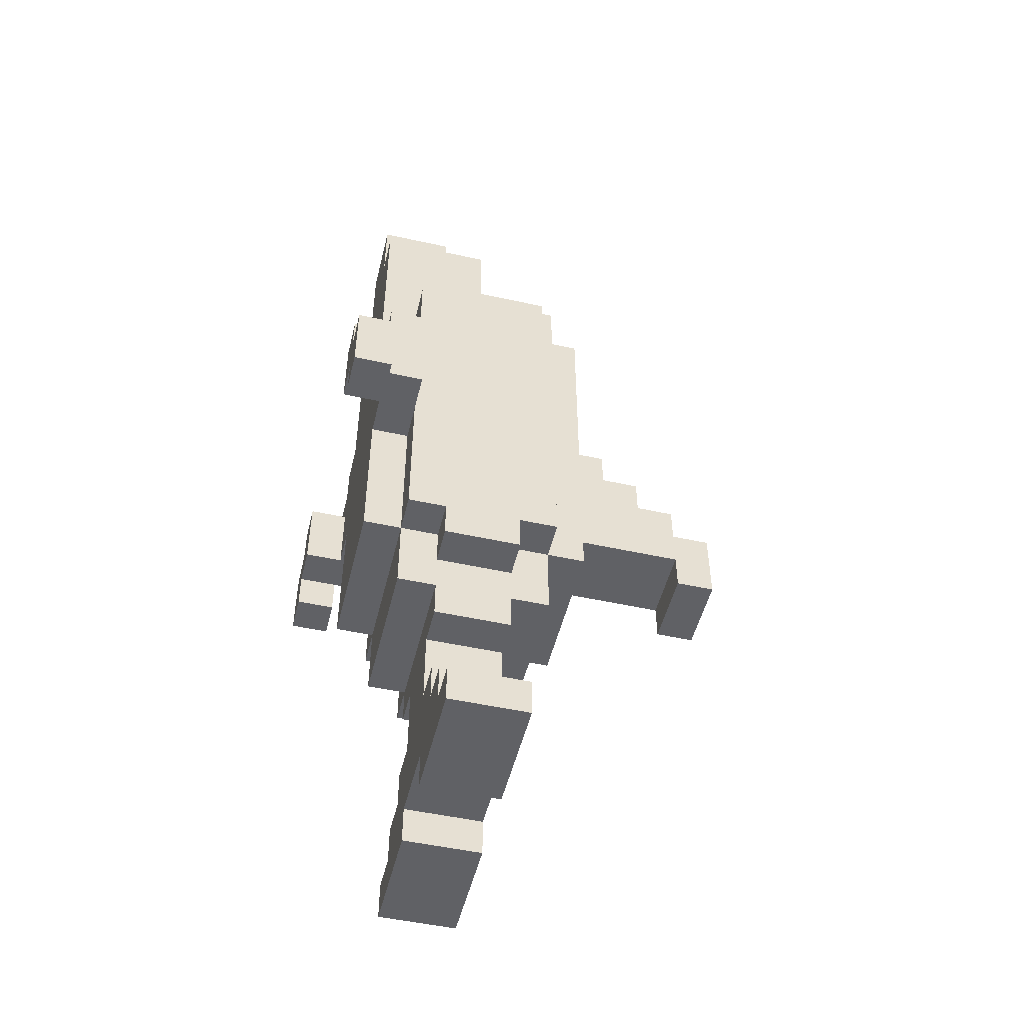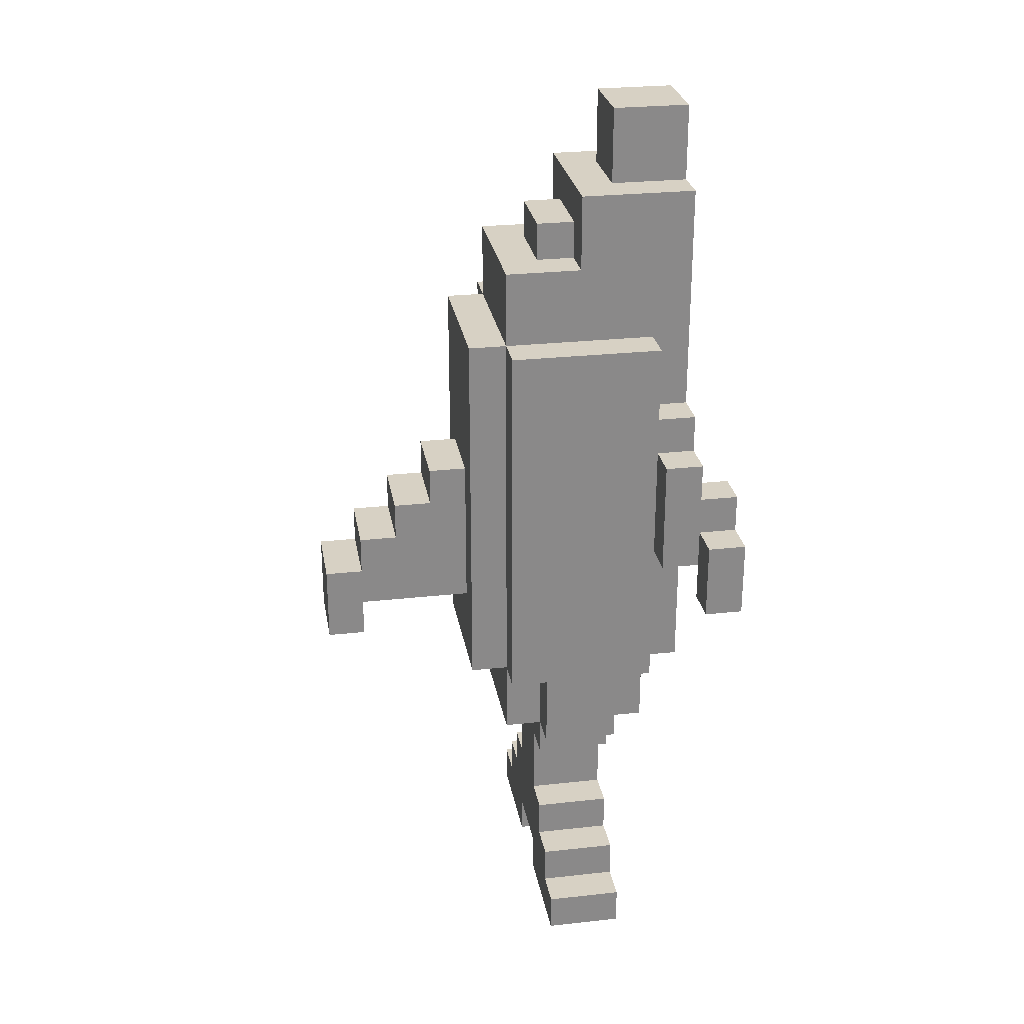
<metadata>
{"format":"obj","ext":"obj","renderer":"f3d","projection":"perspective","resolution":1024,"background":"white","views":[{"elev":-50.4,"azim":76.4,"up":"+Z"},{"elev":27.1,"azim":-99.7,"up":"+Z"}]}
</metadata>
<code>
o
v 1.5 3.6 -2.5
v 1.5 3.6 -2.7
v 1.5 3.7 -2.5
v 1.5 3.7 -2.7
v 1.6 3.6 -2.4
v 1.6 3.6 -2.5
v 1.6 3.7 -2.3
v 1.6 3.7 -2.4
v 1.6 3.7 -2.5
v 1.6 3.7 -2.6
v 1.6 3.8 -2.3
v 1.6 3.8 -2.6
v 1.6 3.9 -3.7
v 1.6 3.9 -3.8
v 1.6 4.1 -3.7
v 1.6 4.1 -3.8
v 1.7 3.7 -2.2
v 1.7 3.7 -2.3
v 1.7 3.8 -2
v 1.7 3.8 -2.2
v 1.7 3.8 -2.3
v 1.7 3.8 -2.6
v 1.7 3.8 -3
v 1.7 3.9 -3
v 1.7 3.9 -3.2
v 1.7 3.9 -3.6
v 1.7 3.9 -3.7
v 1.7 4.1 -3
v 1.7 4.1 -3.2
v 1.7 4.1 -3.6
v 1.7 4.1 -3.7
v 1.7 4.2 -2
v 1.7 4.2 -3
v 1.8 3.7 -1.6
v 1.8 3.7 -2.2
v 1.8 3.7 -2.6
v 1.8 3.7 -3
v 1.8 3.8 -2
v 1.8 3.8 -2.2
v 1.8 3.8 -2.6
v 1.8 3.8 -3
v 1.8 3.8 -3.2
v 1.8 3.9 -1.8
v 1.8 3.9 -1.9
v 1.8 3.9 -3
v 1.8 3.9 -3.2
v 1.8 3.9 -3.3
v 1.8 3.9 -3.5
v 1.8 3.9 -3.6
v 1.8 4 -1.6
v 1.8 4 -1.8
v 1.8 4 -1.9
v 1.8 4.1 -3
v 1.8 4.1 -3.2
v 1.8 4.1 -3.3
v 1.8 4.1 -3.5
v 1.8 4.1 -3.6
v 1.8 4.2 -1.8
v 1.8 4.2 -2
v 1.8 4.2 -3
v 1.8 4.2 -3.2
v 1.8 4.3 -2
v 1.8 4.3 -3
v 1.9 3.7 -1.4
v 1.9 3.7 -1.6
v 1.9 3.9 -1.4
v 1.9 3.9 -1.6
v 1.9 3.9 -3.3
v 1.9 3.9 -3.5
v 1.9 4 -1.7
v 1.9 4 -1.8
v 1.9 4.1 -1.7
v 1.9 4.1 -1.8
v 1.9 4.1 -3.3
v 1.9 4.1 -3.5
v 1.9 4.3 -2.4
v 1.9 4.3 -2.8
v 1.9 4.4 -2.4
v 1.9 4.4 -2.5
v 1.9 4.5 -2.5
v 1.9 4.5 -2.6
v 1.9 4.6 -2.6
v 1.9 4.6 -2.7
v 1.9 4.6 -2.8
v 1.9 4.6 -2.9
v 1.9 4.7 -2.7
v 1.9 4.7 -2.9
v 2.1 3.9 -3.7
v 2.1 3.9 -3.8
v 2.1 4.1 -3.7
v 2.1 4.1 -3.8
v 2.3 3.6 -2.4
v 2.3 3.6 -2.6
v 2.3 3.7 -2.4
v 2.3 3.7 -2.6
v 2.4 3.6 -2.6
v 2.4 3.6 -2.7
v 2.4 3.7 -2.6
v 2.4 3.7 -2.7
v 1.6 3.6 -2.6
v 1.6 3.6 -2.7
v 1.6 3.7 -2.6
v 1.6 3.7 -2.7
v 1.7 3.6 -2.4
v 1.7 3.6 -2.6
v 1.7 3.7 -2.4
v 1.7 3.7 -2.6
v 1.9 3.9 -3.7
v 1.9 3.9 -3.8
v 1.9 4.1 -3.7
v 1.9 4.1 -3.8
v 2.1 3.7 -1.4
v 2.1 3.7 -1.6
v 2.1 3.9 -1.4
v 2.1 3.9 -1.6
v 2.1 3.9 -3.3
v 2.1 3.9 -3.5
v 2.1 4 -1.7
v 2.1 4 -1.8
v 2.1 4.1 -1.7
v 2.1 4.1 -1.8
v 2.1 4.1 -3.3
v 2.1 4.1 -3.5
v 2.1 4.3 -2.4
v 2.1 4.3 -2.8
v 2.1 4.4 -2.4
v 2.1 4.4 -2.5
v 2.1 4.5 -2.5
v 2.1 4.5 -2.6
v 2.1 4.6 -2.6
v 2.1 4.6 -2.7
v 2.1 4.6 -2.8
v 2.1 4.6 -2.9
v 2.1 4.7 -2.7
v 2.1 4.7 -2.9
v 2.2 3.7 -1.6
v 2.2 3.7 -2.2
v 2.2 3.7 -2.6
v 2.2 3.7 -3
v 2.2 3.8 -2
v 2.2 3.8 -2.2
v 2.2 3.8 -2.6
v 2.2 3.8 -3
v 2.2 3.8 -3.2
v 2.2 3.9 -1.8
v 2.2 3.9 -1.9
v 2.2 3.9 -3
v 2.2 3.9 -3.1
v 2.2 3.9 -3.2
v 2.2 3.9 -3.3
v 2.2 3.9 -3.5
v 2.2 3.9 -3.6
v 2.2 4 -1.6
v 2.2 4 -1.8
v 2.2 4 -1.9
v 2.2 4.1 -3
v 2.2 4.1 -3.1
v 2.2 4.1 -3.2
v 2.2 4.1 -3.3
v 2.2 4.1 -3.5
v 2.2 4.1 -3.6
v 2.2 4.2 -1.8
v 2.2 4.2 -2
v 2.2 4.2 -3
v 2.2 4.2 -3.2
v 2.2 4.3 -2
v 2.2 4.3 -3
v 2.3 3.7 -2.2
v 2.3 3.7 -2.3
v 2.3 3.8 -2
v 2.3 3.8 -2.2
v 2.3 3.8 -2.3
v 2.3 3.8 -2.6
v 2.3 3.8 -3
v 2.3 3.9 -3
v 2.3 3.9 -3.1
v 2.3 3.9 -3.6
v 2.3 3.9 -3.7
v 2.3 4.1 -3
v 2.3 4.1 -3.1
v 2.3 4.1 -3.6
v 2.3 4.1 -3.7
v 2.3 4.2 -2
v 2.3 4.2 -3
v 2.4 3.6 -2.4
v 2.4 3.6 -2.5
v 2.4 3.7 -2.3
v 2.4 3.7 -2.4
v 2.4 3.7 -2.5
v 2.4 3.7 -2.6
v 2.4 3.8 -2.3
v 2.4 3.8 -2.6
v 2.4 3.9 -3.7
v 2.4 3.9 -3.8
v 2.4 4.1 -3.7
v 2.4 4.1 -3.8
v 2.5 3.6 -2.5
v 2.5 3.6 -2.7
v 2.5 3.7 -2.5
v 2.5 3.7 -2.7
v 1.9 3.7 -1.4
v 1.9 3.9 -1.4
v 2.1 3.7 -1.4
v 2.1 3.9 -1.4
v 1.8 3.7 -1.6
v 1.8 4 -1.6
v 1.9 3.7 -1.6
v 1.9 3.9 -1.6
v 2.1 3.7 -1.6
v 2.1 3.9 -1.6
v 2.2 3.7 -1.6
v 2.2 4 -1.6
v 1.9 4 -1.7
v 1.9 4.1 -1.7
v 2.1 4 -1.7
v 2.1 4.1 -1.7
v 1.8 4 -1.8
v 1.8 4.2 -1.8
v 1.9 4 -1.8
v 1.9 4.1 -1.8
v 2.1 4 -1.8
v 2.1 4.1 -1.8
v 2.2 4 -1.8
v 2.2 4.2 -1.8
v 1.7 3.8 -2
v 1.7 4.2 -2
v 1.8 3.8 -2
v 1.8 4.2 -2
v 1.8 4.3 -2
v 2.2 3.8 -2
v 2.2 4.2 -2
v 2.2 4.3 -2
v 2.3 3.8 -2
v 2.3 4.2 -2
v 1.7 3.7 -2.2
v 1.7 3.8 -2.2
v 1.8 3.7 -2.2
v 1.8 3.8 -2.2
v 2.2 3.7 -2.2
v 2.2 3.8 -2.2
v 2.3 3.7 -2.2
v 2.3 3.8 -2.2
v 1.6 3.7 -2.3
v 1.6 3.8 -2.3
v 1.7 3.7 -2.3
v 1.7 3.8 -2.3
v 2.3 3.7 -2.3
v 2.3 3.8 -2.3
v 2.4 3.7 -2.3
v 2.4 3.8 -2.3
v 1.6 3.6 -2.4
v 1.6 3.7 -2.4
v 1.7 3.6 -2.4
v 1.7 3.7 -2.4
v 1.9 4.3 -2.4
v 1.9 4.4 -2.4
v 2.1 4.3 -2.4
v 2.1 4.4 -2.4
v 2.3 3.6 -2.4
v 2.3 3.7 -2.4
v 2.4 3.6 -2.4
v 2.4 3.7 -2.4
v 1.5 3.6 -2.5
v 1.5 3.7 -2.5
v 1.6 3.6 -2.5
v 1.6 3.7 -2.5
v 1.9 4.4 -2.5
v 1.9 4.5 -2.5
v 2.1 4.4 -2.5
v 2.1 4.5 -2.5
v 2.4 3.6 -2.5
v 2.4 3.7 -2.5
v 2.5 3.6 -2.5
v 2.5 3.7 -2.5
v 1.9 4.5 -2.6
v 1.9 4.6 -2.6
v 2.1 4.5 -2.6
v 2.1 4.6 -2.6
v 1.9 4.6 -2.7
v 1.9 4.7 -2.7
v 2.1 4.6 -2.7
v 2.1 4.7 -2.7
v 1.8 3.9 -3.5
v 1.8 4.1 -3.5
v 1.9 3.9 -3.5
v 1.9 4.1 -3.5
v 2.1 3.9 -3.5
v 2.1 4.1 -3.5
v 2.2 3.9 -3.5
v 2.2 4.1 -3.5
v 1.7 3.9 -3.6
v 1.7 4.1 -3.6
v 1.8 3.9 -3.6
v 1.8 4.1 -3.6
v 2.2 3.9 -3.6
v 2.2 4.1 -3.6
v 2.3 3.9 -3.6
v 2.3 4.1 -3.6
v 1.6 3.9 -3.7
v 1.6 4.1 -3.7
v 1.7 3.9 -3.7
v 1.7 4.1 -3.7
v 2.3 3.9 -3.7
v 2.3 4.1 -3.7
v 2.4 3.9 -3.7
v 2.4 4.1 -3.7
v 1.6 3.6 -2.6
v 1.6 3.7 -2.6
v 1.6 3.8 -2.6
v 1.7 3.6 -2.6
v 1.7 3.7 -2.6
v 1.7 3.8 -2.6
v 1.8 3.7 -2.6
v 1.8 3.8 -2.6
v 2.2 3.7 -2.6
v 2.2 3.8 -2.6
v 2.3 3.6 -2.6
v 2.3 3.7 -2.6
v 2.3 3.8 -2.6
v 2.4 3.6 -2.6
v 2.4 3.7 -2.6
v 2.4 3.8 -2.6
v 1.5 3.6 -2.7
v 1.5 3.7 -2.7
v 1.6 3.6 -2.7
v 1.6 3.7 -2.7
v 2.4 3.6 -2.7
v 2.4 3.7 -2.7
v 2.5 3.6 -2.7
v 2.5 3.7 -2.7
v 1.9 4.3 -2.8
v 1.9 4.6 -2.8
v 2.1 4.3 -2.8
v 2.1 4.6 -2.8
v 1.9 4.6 -2.9
v 1.9 4.7 -2.9
v 2.1 4.6 -2.9
v 2.1 4.7 -2.9
v 1.7 3.8 -3
v 1.7 3.9 -3
v 1.7 4.1 -3
v 1.7 4.2 -3
v 1.8 3.7 -3
v 1.8 3.8 -3
v 1.8 3.9 -3
v 1.8 4.1 -3
v 1.8 4.2 -3
v 1.8 4.3 -3
v 2.2 3.7 -3
v 2.2 3.8 -3
v 2.2 3.9 -3
v 2.2 4.1 -3
v 2.2 4.2 -3
v 2.2 4.3 -3
v 2.3 3.8 -3
v 2.3 3.9 -3
v 2.3 4.1 -3
v 2.3 4.2 -3
v 2.2 3.9 -3.1
v 2.2 4.1 -3.1
v 2.3 3.9 -3.1
v 2.3 4.1 -3.1
v 1.7 3.9 -3.2
v 1.7 4.1 -3.2
v 1.8 3.8 -3.2
v 1.8 3.9 -3.2
v 1.8 4.1 -3.2
v 1.8 4.2 -3.2
v 2.2 3.8 -3.2
v 2.2 3.9 -3.2
v 2.2 4.1 -3.2
v 2.2 4.2 -3.2
v 1.8 3.9 -3.3
v 1.8 4.1 -3.3
v 1.9 3.9 -3.3
v 1.9 4.1 -3.3
v 2.1 3.9 -3.3
v 2.1 4.1 -3.3
v 2.2 3.9 -3.3
v 2.2 4.1 -3.3
v 1.9 3.9 -3.7
v 1.9 4.1 -3.7
v 2.1 3.9 -3.7
v 2.1 4.1 -3.7
v 1.6 3.9 -3.8
v 1.6 4.1 -3.8
v 1.9 3.9 -3.8
v 1.9 4.1 -3.8
v 2.1 3.9 -3.8
v 2.1 4.1 -3.8
v 2.4 3.9 -3.8
v 2.4 4.1 -3.8
v 1.6 3.6 -2.4
v 1.7 3.6 -2.4
v 2.3 3.6 -2.4
v 2.4 3.6 -2.4
v 1.5 3.6 -2.5
v 1.6 3.6 -2.5
v 2.4 3.6 -2.5
v 2.5 3.6 -2.5
v 1.6 3.6 -2.6
v 1.7 3.6 -2.6
v 2.3 3.6 -2.6
v 2.4 3.6 -2.6
v 1.5 3.6 -2.7
v 1.6 3.6 -2.7
v 2.4 3.6 -2.7
v 2.5 3.6 -2.7
v 1.9 3.7 -1.4
v 2.1 3.7 -1.4
v 1.8 3.7 -1.6
v 1.9 3.7 -1.6
v 2.1 3.7 -1.6
v 2.2 3.7 -1.6
v 1.7 3.7 -2.2
v 1.8 3.7 -2.2
v 2.2 3.7 -2.2
v 2.3 3.7 -2.2
v 1.6 3.7 -2.3
v 1.7 3.7 -2.3
v 2.3 3.7 -2.3
v 2.4 3.7 -2.3
v 1.6 3.7 -2.4
v 1.7 3.7 -2.4
v 2.3 3.7 -2.4
v 2.4 3.7 -2.4
v 1.7 3.7 -2.6
v 1.8 3.7 -2.6
v 2.2 3.7 -2.6
v 2.3 3.7 -2.6
v 1.8 3.7 -3
v 2.2 3.7 -3
v 1.7 3.8 -2
v 1.8 3.8 -2
v 2.2 3.8 -2
v 2.3 3.8 -2
v 1.7 3.8 -2.2
v 1.8 3.8 -2.2
v 2.2 3.8 -2.2
v 2.3 3.8 -2.2
v 1.7 3.8 -2.6
v 1.8 3.8 -2.6
v 2.2 3.8 -2.6
v 2.3 3.8 -2.6
v 1.7 3.8 -3
v 1.8 3.8 -3
v 2.2 3.8 -3
v 2.3 3.8 -3
v 1.8 3.8 -3.2
v 2.2 3.8 -3.2
v 1.7 3.9 -3
v 1.8 3.9 -3
v 2.2 3.9 -3
v 2.3 3.9 -3
v 2.2 3.9 -3.1
v 2.3 3.9 -3.1
v 1.7 3.9 -3.2
v 1.8 3.9 -3.2
v 2.2 3.9 -3.2
v 1.8 3.9 -3.3
v 1.9 3.9 -3.3
v 2.1 3.9 -3.3
v 2.2 3.9 -3.3
v 1.8 3.9 -3.5
v 1.9 3.9 -3.5
v 2.1 3.9 -3.5
v 2.2 3.9 -3.5
v 1.7 3.9 -3.6
v 1.8 3.9 -3.6
v 2.2 3.9 -3.6
v 2.3 3.9 -3.6
v 1.6 3.9 -3.7
v 1.7 3.9 -3.7
v 1.9 3.9 -3.7
v 2.1 3.9 -3.7
v 2.3 3.9 -3.7
v 2.4 3.9 -3.7
v 1.6 3.9 -3.8
v 1.9 3.9 -3.8
v 2.1 3.9 -3.8
v 2.4 3.9 -3.8
v 1.9 4.6 -2.8
v 2.1 4.6 -2.8
v 1.9 4.6 -2.9
v 2.1 4.6 -2.9
v 1.5 3.7 -2.5
v 1.6 3.7 -2.5
v 2.4 3.7 -2.5
v 2.5 3.7 -2.5
v 1.6 3.7 -2.6
v 2.4 3.7 -2.6
v 1.5 3.7 -2.7
v 1.6 3.7 -2.7
v 2.4 3.7 -2.7
v 2.5 3.7 -2.7
v 1.6 3.8 -2.3
v 1.7 3.8 -2.3
v 2.3 3.8 -2.3
v 2.4 3.8 -2.3
v 1.6 3.8 -2.6
v 1.7 3.8 -2.6
v 2.3 3.8 -2.6
v 2.4 3.8 -2.6
v 1.9 3.9 -1.4
v 2.1 3.9 -1.4
v 1.9 3.9 -1.6
v 2.1 3.9 -1.6
v 1.8 4 -1.6
v 2.2 4 -1.6
v 1.9 4 -1.7
v 2.1 4 -1.7
v 1.8 4 -1.8
v 1.9 4 -1.8
v 2.1 4 -1.8
v 2.2 4 -1.8
v 1.9 4.1 -1.7
v 2.1 4.1 -1.7
v 1.9 4.1 -1.8
v 2.1 4.1 -1.8
v 1.7 4.1 -3
v 1.8 4.1 -3
v 2.2 4.1 -3
v 2.3 4.1 -3
v 2.2 4.1 -3.1
v 2.3 4.1 -3.1
v 1.7 4.1 -3.2
v 1.8 4.1 -3.2
v 2.2 4.1 -3.2
v 1.8 4.1 -3.3
v 1.9 4.1 -3.3
v 2.1 4.1 -3.3
v 2.2 4.1 -3.3
v 1.8 4.1 -3.5
v 1.9 4.1 -3.5
v 2.1 4.1 -3.5
v 2.2 4.1 -3.5
v 1.7 4.1 -3.6
v 1.8 4.1 -3.6
v 2.2 4.1 -3.6
v 2.3 4.1 -3.6
v 1.6 4.1 -3.7
v 1.7 4.1 -3.7
v 1.9 4.1 -3.7
v 2.1 4.1 -3.7
v 2.3 4.1 -3.7
v 2.4 4.1 -3.7
v 1.6 4.1 -3.8
v 1.9 4.1 -3.8
v 2.1 4.1 -3.8
v 2.4 4.1 -3.8
v 1.8 4.2 -1.8
v 2.2 4.2 -1.8
v 1.7 4.2 -2
v 1.8 4.2 -2
v 2.2 4.2 -2
v 2.3 4.2 -2
v 1.7 4.2 -3
v 1.8 4.2 -3
v 2.2 4.2 -3
v 2.3 4.2 -3
v 1.8 4.2 -3.2
v 2.2 4.2 -3.2
v 1.8 4.3 -2
v 2.2 4.3 -2
v 1.9 4.3 -2.4
v 2.1 4.3 -2.4
v 1.9 4.3 -2.8
v 2.1 4.3 -2.8
v 1.8 4.3 -3
v 2.2 4.3 -3
v 1.9 4.4 -2.4
v 2.1 4.4 -2.4
v 1.9 4.4 -2.5
v 2.1 4.4 -2.5
v 1.9 4.5 -2.5
v 2.1 4.5 -2.5
v 1.9 4.5 -2.6
v 2.1 4.5 -2.6
v 1.9 4.6 -2.6
v 2.1 4.6 -2.6
v 1.9 4.6 -2.7
v 2.1 4.6 -2.7
v 1.9 4.7 -2.7
v 2.1 4.7 -2.7
v 1.9 4.7 -2.9
v 2.1 4.7 -2.9
f 3 2 1
f 4 2 3
f 8 6 5
f 9 6 8
f 11 8 7
f 11 10 9
f 11 9 8
f 12 10 11
f 15 14 13
f 16 14 15
f 20 18 17
f 21 18 20
f 24 20 19
f 24 23 22
f 24 22 21
f 24 21 20
f 28 24 19
f 28 25 24
f 29 25 28
f 30 27 26
f 31 27 30
f 32 28 19
f 33 28 32
f 38 35 34
f 39 35 38
f 40 37 36
f 41 37 40
f 43 38 34
f 44 38 43
f 45 42 41
f 46 42 45
f 50 43 34
f 51 44 43
f 51 43 50
f 52 38 44
f 52 44 51
f 54 47 46
f 55 47 54
f 56 49 48
f 57 49 56
f 58 52 51
f 59 38 52
f 59 52 58
f 60 54 53
f 61 54 60
f 62 60 59
f 63 60 62
f 66 65 64
f 67 65 66
f 72 71 70
f 73 71 72
f 74 69 68
f 75 69 74
f 78 77 76
f 79 77 78
f 80 77 79
f 81 77 80
f 82 77 81
f 83 77 82
f 84 77 83
f 86 85 84
f 86 84 83
f 87 85 86
f 90 89 88
f 91 89 90
f 94 93 92
f 95 93 94
f 98 97 96
f 99 97 98
f 100 101 102
f 102 101 103
f 104 105 106
f 106 105 107
f 108 109 110
f 110 109 111
f 112 113 114
f 114 113 115
f 118 119 120
f 120 119 121
f 116 117 122
f 122 117 123
f 124 125 126
f 126 125 127
f 127 125 128
f 128 125 129
f 129 125 130
f 130 125 131
f 131 125 132
f 132 133 134
f 131 132 134
f 134 133 135
f 136 137 140
f 140 137 141
f 138 139 142
f 142 139 143
f 136 140 145
f 145 140 146
f 143 144 147
f 147 144 148
f 148 144 149
f 136 145 153
f 145 146 154
f 153 145 154
f 146 140 155
f 154 146 155
f 149 150 157
f 148 149 157
f 157 150 158
f 158 150 159
f 151 152 160
f 160 152 161
f 154 155 162
f 155 140 163
f 162 155 163
f 156 157 164
f 157 158 164
f 164 158 165
f 163 164 166
f 166 164 167
f 168 169 171
f 171 169 172
f 170 171 175
f 173 174 175
f 172 173 175
f 171 172 175
f 170 175 179
f 175 176 179
f 179 176 180
f 177 178 181
f 181 178 182
f 170 179 183
f 183 179 184
f 185 186 188
f 188 186 189
f 187 188 191
f 189 190 191
f 188 189 191
f 191 190 192
f 193 194 195
f 195 194 196
f 197 198 199
f 199 198 200
f 203 202 201
f 204 202 203
f 207 206 205
f 208 206 207
f 210 206 208
f 211 210 209
f 212 206 210
f 212 210 211
f 215 214 213
f 216 214 215
f 219 218 217
f 220 218 219
f 222 218 220
f 223 222 221
f 224 218 222
f 224 222 223
f 227 226 225
f 228 226 227
f 231 229 228
f 232 229 231
f 233 231 230
f 234 231 233
f 237 236 235
f 238 236 237
f 241 240 239
f 242 240 241
f 245 244 243
f 246 244 245
f 249 248 247
f 250 248 249
f 253 252 251
f 254 252 253
f 257 256 255
f 258 256 257
f 261 260 259
f 262 260 261
f 265 264 263
f 266 264 265
f 269 268 267
f 270 268 269
f 273 272 271
f 274 272 273
f 277 276 275
f 278 276 277
f 281 280 279
f 282 280 281
f 285 284 283
f 286 284 285
f 289 288 287
f 290 288 289
f 293 292 291
f 294 292 293
f 297 296 295
f 298 296 297
f 301 300 299
f 302 300 301
f 305 304 303
f 306 304 305
f 307 308 310
f 308 309 310
f 310 309 311
f 311 309 312
f 311 312 313
f 313 312 314
f 315 316 318
f 318 316 319
f 317 318 320
f 318 319 320
f 320 319 321
f 321 319 322
f 323 324 325
f 325 324 326
f 327 328 329
f 329 328 330
f 331 332 333
f 333 332 334
f 335 336 337
f 337 336 338
f 339 340 344
f 344 340 345
f 341 342 346
f 346 342 347
f 343 344 349
f 349 344 350
f 347 348 353
f 353 348 354
f 350 351 355
f 355 351 356
f 352 353 357
f 357 353 358
f 359 360 361
f 361 360 362
f 363 364 366
f 366 364 367
f 365 366 369
f 369 366 370
f 367 368 371
f 371 368 372
f 373 374 375
f 375 374 376
f 377 378 379
f 379 378 380
f 381 382 383
f 383 382 384
f 385 386 387
f 387 386 388
f 389 390 391
f 391 390 392
f 398 394 393
f 399 396 395
f 401 398 397
f 401 394 398
f 402 394 401
f 403 400 399
f 403 399 395
f 404 400 403
f 405 401 397
f 406 401 405
f 407 400 404
f 408 400 407
f 412 410 409
f 413 410 412
f 416 412 411
f 416 414 413
f 416 413 412
f 417 414 416
f 420 416 415
f 420 418 417
f 420 417 416
f 421 418 420
f 423 420 419
f 423 422 421
f 423 421 420
f 424 422 423
f 425 422 424
f 426 422 425
f 427 425 424
f 428 425 427
f 429 425 428
f 430 425 429
f 431 429 428
f 432 429 431
f 437 434 433
f 438 434 437
f 439 436 435
f 440 436 439
f 445 442 441
f 446 442 445
f 447 444 443
f 448 444 447
f 449 447 446
f 450 447 449
f 455 454 453
f 456 454 455
f 457 452 451
f 458 452 457
f 460 459 458
f 461 459 460
f 462 459 461
f 463 459 462
f 465 462 461
f 466 462 465
f 469 465 464
f 469 467 466
f 469 466 465
f 470 467 469
f 473 470 469
f 473 471 470
f 473 469 468
f 474 471 473
f 475 471 474
f 476 471 475
f 478 473 472
f 478 474 473
f 479 474 478
f 480 476 475
f 480 477 476
f 481 477 480
f 484 483 482
f 485 483 484
f 486 487 490
f 488 489 491
f 486 490 492
f 492 490 493
f 491 489 494
f 494 489 495
f 496 497 500
f 500 497 501
f 498 499 502
f 502 499 503
f 504 505 506
f 506 505 507
f 508 509 510
f 510 509 511
f 508 510 512
f 512 510 513
f 511 509 514
f 514 509 515
f 516 517 518
f 518 517 519
f 522 523 524
f 524 523 525
f 520 521 526
f 526 521 527
f 527 528 529
f 529 528 530
f 530 528 531
f 531 528 532
f 530 531 534
f 534 531 535
f 533 534 538
f 535 536 538
f 534 535 538
f 538 536 539
f 538 539 542
f 539 540 542
f 537 538 542
f 542 540 543
f 543 540 544
f 544 540 545
f 541 542 547
f 542 543 547
f 547 543 548
f 544 545 549
f 545 546 549
f 549 546 550
f 551 552 554
f 554 552 555
f 553 554 557
f 557 554 558
f 555 556 559
f 559 556 560
f 558 559 561
f 561 559 562
f 563 564 565
f 565 564 566
f 563 565 567
f 566 564 568
f 563 567 569
f 567 568 569
f 568 564 570
f 569 568 570
f 571 572 573
f 573 572 574
f 575 576 577
f 577 576 578
f 579 580 581
f 581 580 582
f 583 584 585
f 585 584 586

</code>
